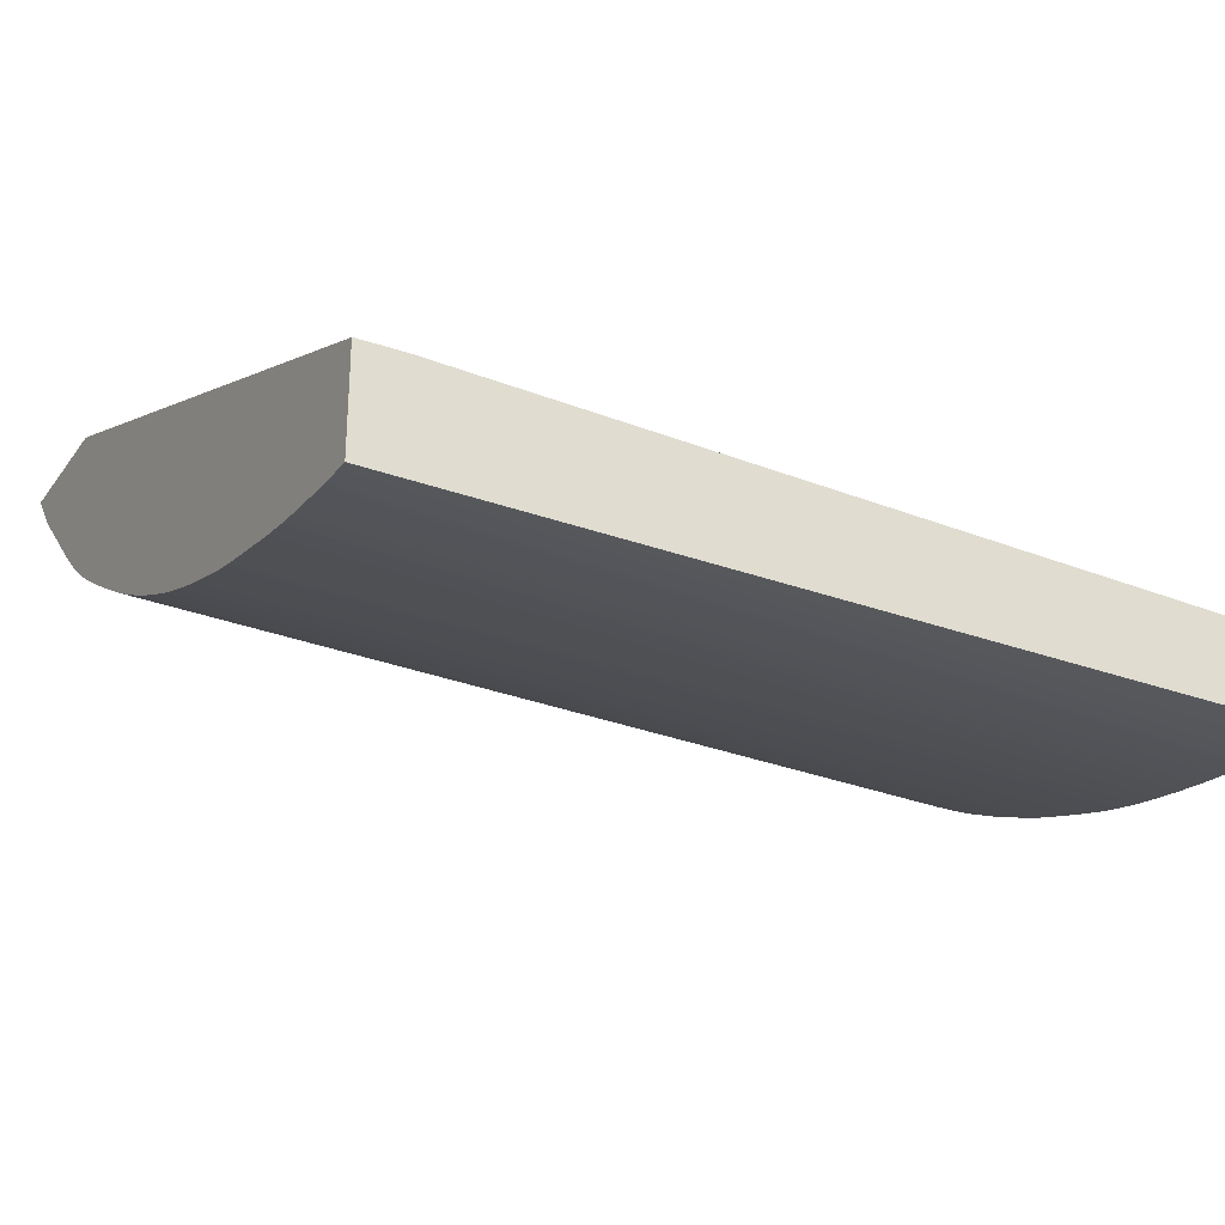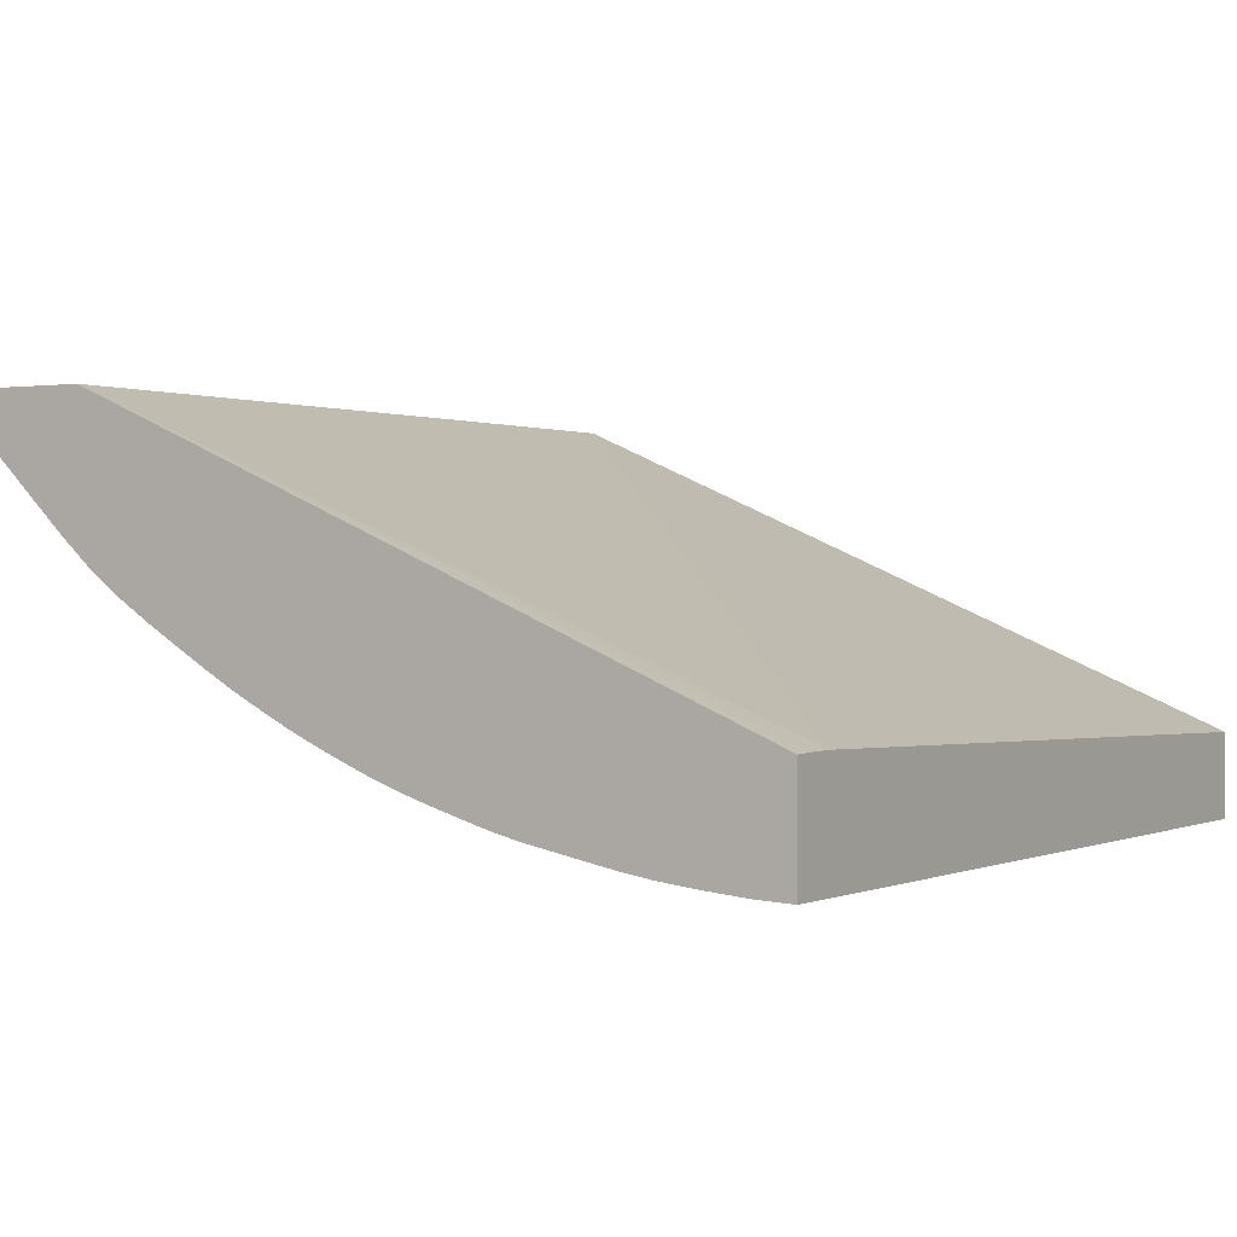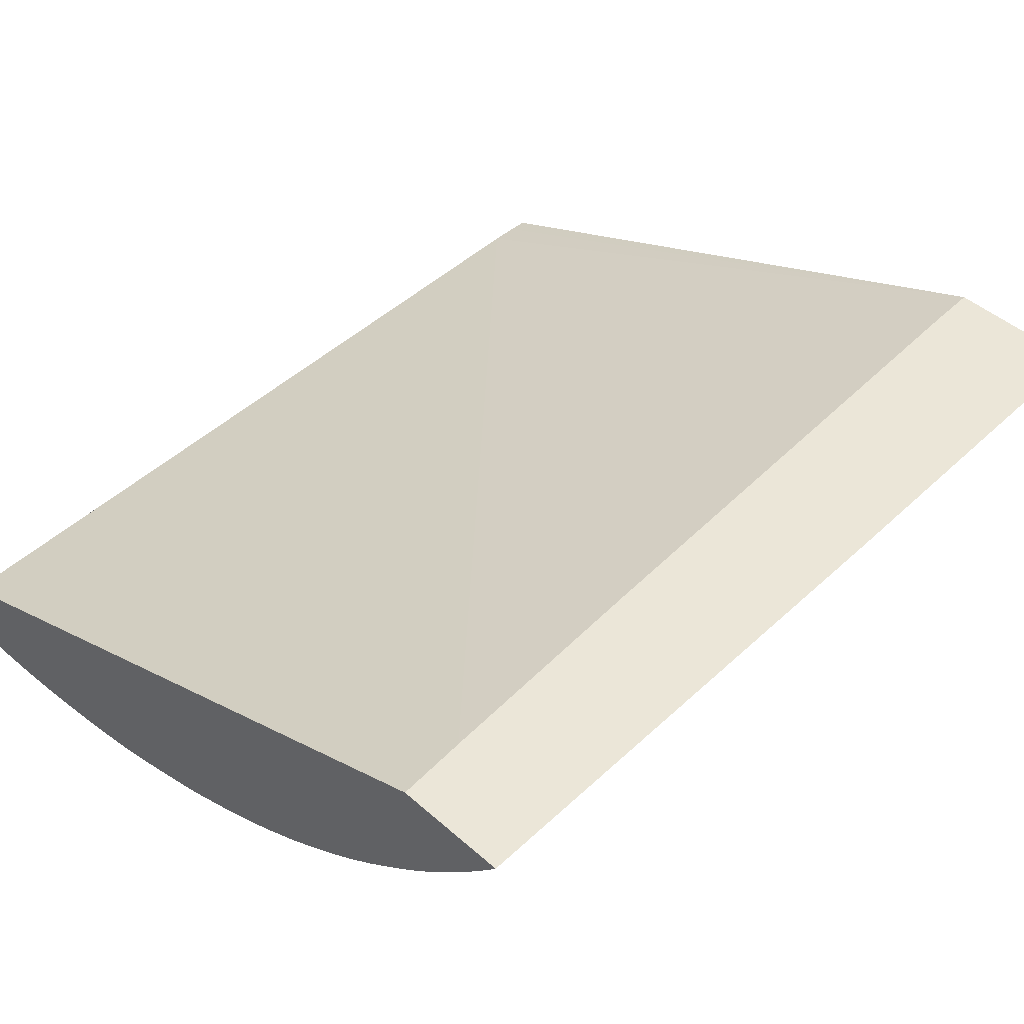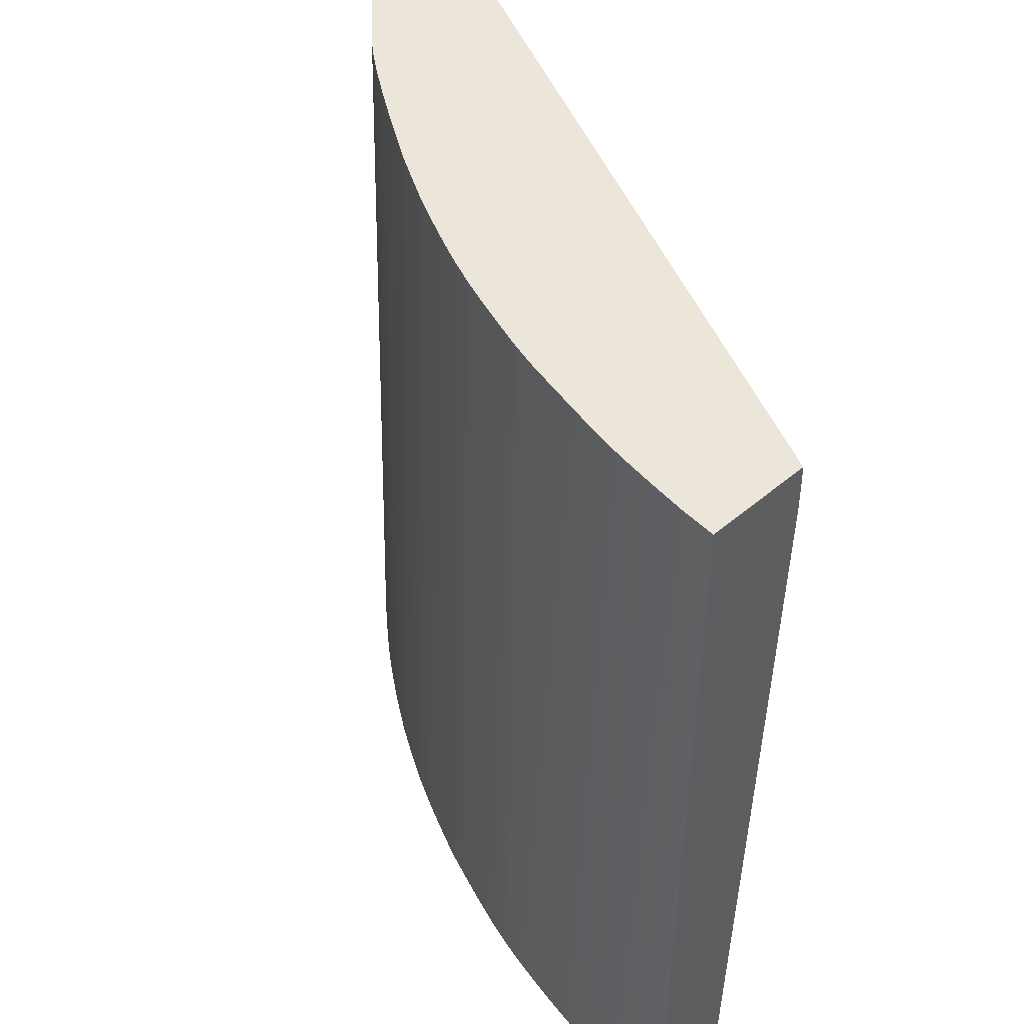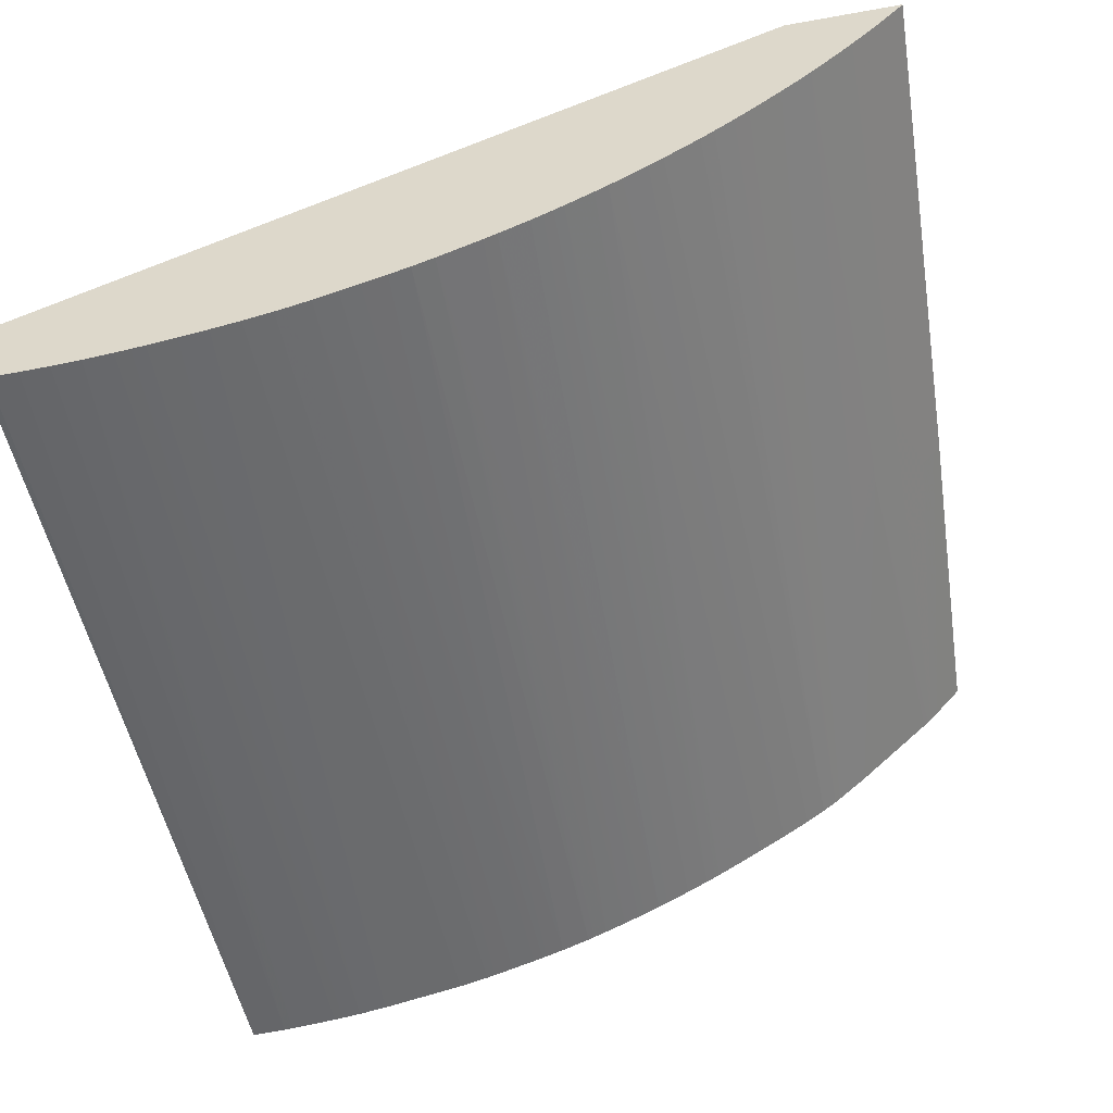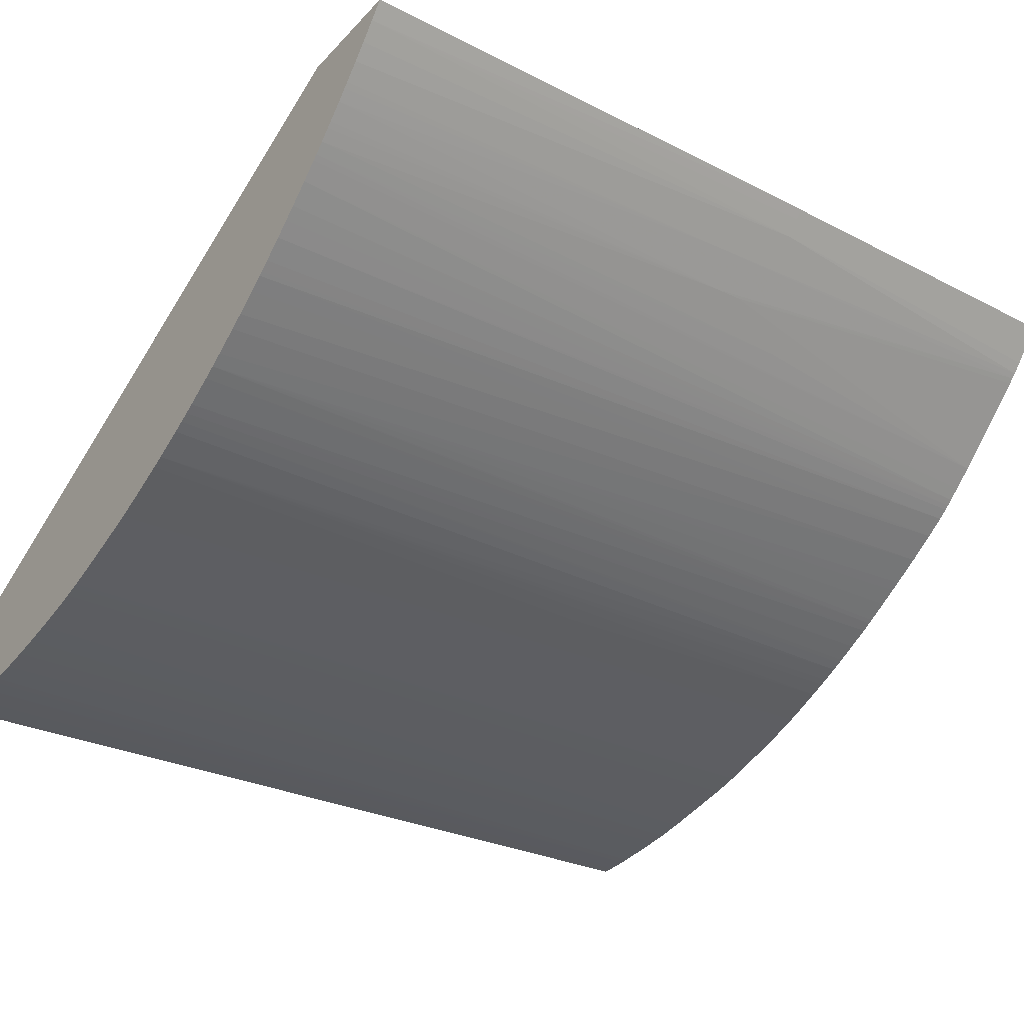
<metadata>
{"format":"obj","ext":"obj","renderer":"f3d","projection":"perspective","resolution":1024,"background":"white","views":[{"elev":-28.1,"azim":61.6,"up":"+Y"},{"elev":0.9,"azim":31.9,"up":"+Y"},{"elev":46.4,"azim":-135.0,"up":"+Y"},{"elev":47.0,"azim":46.0,"up":"+Z"},{"elev":-51.7,"azim":-169.0,"up":"+Y"},{"elev":-30.3,"azim":-124.8,"up":"+Y"}]}
</metadata>
<code>
v -0.0008667 -0.02423 0.02884
v -0.0008667 -0.02672 0.02884
v -0.0008667 -0.02422 0.02838
v -0.01687 -0.0175 0.02884
v -0.001143 -0.02671 0.02884
v -0.002338 -0.02687 0.007898
v -0.002124 -0.02687 0.007898
v -0.00167 -0.02689 0.007898
v -0.001002 -0.0269 0.007898
v -0.0008667 -0.0269 0.007898
v -0.0008667 -0.02422 0.02825
v -0.02022 -0.0175 0.02884
v -0.0008667 -0.02421 0.02771
v -0.01692 -0.0175 0.02771
v -0.001685 -0.02668 0.02884
v -0.002792 -0.02684 0.007898
v -0.0008667 -0.02488 0.007898
v -0.02019 -0.01754 0.02884
v -0.02052 -0.0175 0.02037
v -0.0008667 -0.02475 0.01169
v -0.01818 -0.0175 0.007898
v -0.01805 -0.0175 0.009571
v -0.01805 -0.0175 0.009686
v -0.01768 -0.0175 0.01503
v -0.001895 -0.02667 0.02884
v -0.003006 -0.02682 0.007898
v -0.0008667 -0.02476 0.01155
v -0.01957 -0.01827 0.02884
v -0.02036 -0.0177 0.02037
v -0.02054 -0.0175 0.0197
v -0.02088 -0.0175 0.007898
v -0.002549 -0.02661 0.02884
v -0.003458 -0.02678 0.007898
v -0.01937 -0.0185 0.02884
v -0.02005 -0.01805 0.02037
v -0.02057 -0.01788 0.007898
v -0.003006 -0.02656 0.02884
v -0.003683 -0.02676 0.007898
v -0.01927 -0.0186 0.02884
v -0.01944 -0.01877 0.01837
v -0.02024 -0.01826 0.007898
v -0.01993 -0.01859 0.007898
v -0.003217 -0.02653 0.02884
v -0.004034 -0.02672 0.007898
v -0.01876 -0.01943 0.01903
v -0.01875 -0.01942 0.0197
v -0.01916 -0.0187 0.02884
v -0.01928 -0.01928 0.007898
v -0.0196 -0.01894 0.007898
v -0.0195 -0.01905 0.007898
v -0.003674 -0.02648 0.02884
v -0.004355 -0.02667 0.007898
v -0.01803 -0.02004 0.02137
v -0.01894 -0.01961 0.007898
v -0.01883 -0.01972 0.007898
v -0.0186 -0.01994 0.007898
v -0.01732 -0.02045 0.02884
v -0.01893 -0.01892 0.02884
v -0.003885 -0.02644 0.02884
v -0.00501 -0.02658 0.007898
v -0.01837 -0.02015 0.007898
v -0.01686 -0.02086 0.02884
v -0.01826 -0.02025 0.007898
v -0.004342 -0.02637 0.02884
v -0.005677 -0.02647 0.007898
v -0.0166 -0.02109 0.02884
v -0.01789 -0.02058 0.007898
v -0.00501 -0.02624 0.02884
v -0.006345 -0.02634 0.007898
v -0.01647 -0.02119 0.02884
v -0.01742 -0.02097 0.007898
v -0.006312 -0.02598 0.02884
v -0.006798 -0.02624 0.007898
v -0.01637 -0.02128 0.02884
v -0.01715 -0.02119 0.007898
v -0.01681 -0.02147 0.007898
v -0.00652 -0.02594 0.02884
v -0.007013 -0.02619 0.007898
v -0.01614 -0.02145 0.02884
v -0.01636 -0.02182 0.007898
v -0.007013 -0.02581 0.02884
v -0.007329 -0.02611 0.007898
v -0.01568 -0.02177 0.02884
v -0.01613 -0.02199 0.007898
v -0.01604 -0.02205 0.007898
v -0.007223 -0.02576 0.02884
v -0.007462 -0.02608 0.007898
v -0.01501 -0.02221 0.02884
v -0.01571 -0.02228 0.007898
v -0.01522 -0.02262 0.007898
v -0.01489 -0.02283 0.007898
v -0.007681 -0.02562 0.02884
v -0.007797 -0.02598 0.007898
v -0.01434 -0.02262 0.02884
v -0.01432 -0.02319 0.007898
v -0.01402 -0.02337 0.007898
v -0.008245 -0.02545 0.02884
v -0.008349 -0.02582 0.007898
v -0.01411 -0.02276 0.02884
v -0.01372 -0.02354 0.007898
v -0.0131 -0.02335 0.02884
v -0.01321 -0.02329 0.02884
v -0.01369 -0.023 0.02884
v -0.008475 -0.02538 0.02884
v -0.008802 -0.02567 0.007898
v -0.008806 -0.02542 0.02104
v -0.01307 -0.02389 0.007898
v -0.01287 -0.02348 0.02884
v -0.00858 -0.02535 0.02884
v -0.009017 -0.0256 0.007898
v -0.009017 -0.0252 0.02884
v -0.009372 -0.02549 0.007898
v -0.01284 -0.02401 0.007898
v -0.01235 -0.02375 0.02884
v -0.009685 -0.02496 0.02884
v -0.009856 -0.02532 0.007898
v -0.009523 -0.02544 0.007898
v -0.01274 -0.02407 0.007898
v -0.0119 -0.02398 0.02884
v -0.009834 -0.0249 0.02884
v -0.01035 -0.02513 0.007898
v -0.01262 -0.02413 0.007898
v -0.01179 -0.02403 0.02884
v -0.01016 -0.02477 0.02884
v -0.01106 -0.02484 0.007898
v -0.01071 -0.02472 0.02037
v -0.01235 -0.02426 0.007898
v -0.01157 -0.02415 0.02884
v -0.01039 -0.02467 0.02884
v -0.01136 -0.02471 0.007898
v -0.01066 -0.02456 0.02884
v -0.01165 -0.02459 0.007898
v -0.01119 -0.02432 0.02884
v -0.01102 -0.0244 0.02884
f 45 56 53
f 45 55 56
f 45 54 55
f 45 48 54
f 45 53 46
f 40 49 50
f 43 51 44
f 40 50 48
f 40 42 49
f 39 48 45
f 39 46 47
f 39 40 48
f 44 51 52
f 46 53 57
f 57 61 63
f 46 58 47
f 51 59 60
f 51 60 52
f 53 56 61
f 53 61 57
f 57 63 62
f 59 64 60
f 60 64 65
f 62 63 67
f 62 67 66
f 64 68 69
f 39 45 46
f 64 69 65
f 66 67 71
f 46 57 58
f 38 43 44
f 18 29 28
f 35 42 40
f 6 9 8
f 66 71 70
f 6 8 7
f 6 15 16
f 12 19 18
f 13 20 21
f 13 21 22
f 13 22 23
f 13 23 24
f 13 24 14
f 15 25 26
f 15 26 16
f 17 21 27
f 18 19 29
f 19 30 29
f 20 27 21
f 25 32 26
f 26 32 33
f 28 29 35
f 28 35 34
f 29 30 36
f 29 36 35
f 30 31 36
f 32 37 38
f 32 38 33
f 34 35 40
f 34 40 39
f 35 36 41
f 35 41 42
f 37 43 38
f 68 72 69
f 106 109 111
f 70 71 75
f 104 109 106
f 105 106 110
f 106 111 112
f 106 112 110
f 107 113 114
f 107 114 108
f 111 115 116
f 111 116 117
f 111 117 112
f 113 118 114
f 114 118 119
f 115 120 121
f 115 121 116
f 118 122 119
f 119 122 123
f 120 124 121
f 121 124 126
f 121 126 125
f 122 127 128
f 122 128 123
f 124 129 126
f 125 126 130
f 126 129 131
f 126 131 130
f 127 132 128
f 128 132 133
f 131 134 132
f 132 134 133
f 6 10 9
f 100 108 101
f 100 107 108
f 98 106 105
f 98 104 106
f 70 75 76
f 70 76 74
f 72 77 78
f 72 78 73
f 74 76 79
f 76 80 79
f 77 81 78
f 78 81 82
f 79 80 84
f 79 84 85
f 79 85 83
f 81 86 87
f 81 87 82
f 83 85 89
f 69 72 73
f 83 89 90
f 83 91 88
f 86 92 93
f 86 93 87
f 88 91 95
f 88 95 96
f 88 96 94
f 92 97 93
f 93 97 98
f 94 96 99
f 96 100 101
f 96 101 102
f 96 102 103
f 96 103 99
f 97 104 98
f 83 90 91
f 6 17 10
f 130 131 132
f 6 31 21
f 1 133 134
f 1 134 131
f 1 131 129
f 1 129 124
f 1 124 120
f 1 120 115
f 1 115 111
f 1 111 109
f 1 109 104
f 1 104 97
f 1 97 92
f 1 92 86
f 1 86 81
f 1 81 77
f 1 77 72
f 1 72 68
f 1 68 64
f 1 64 59
f 1 59 51
f 1 51 43
f 1 43 37
f 1 37 32
f 1 32 25
f 1 25 15
f 1 15 5
f 1 5 2
f 2 5 6
f 2 6 7
f 2 7 8
f 1 128 133
f 1 123 128
f 1 119 123
f 1 114 119
f 6 21 17
f 1 2 10
f 1 10 17
f 1 17 27
f 1 27 20
f 1 20 13
f 1 13 11
f 1 11 3
f 1 3 4
f 1 4 12
f 1 12 18
f 1 18 28
f 1 28 34
f 1 34 39
f 2 8 9
f 1 39 47
f 1 57 62
f 1 62 66
f 1 66 70
f 1 70 74
f 1 74 79
f 1 79 83
f 1 83 88
f 1 88 94
f 1 94 99
f 1 99 103
f 1 103 102
f 1 102 101
f 1 101 108
f 1 108 114
f 1 58 57
f 2 9 10
f 1 47 58
f 4 11 13
f 6 127 122
f 6 122 118
f 6 118 113
f 6 113 107
f 6 107 100
f 6 100 96
f 6 96 95
f 6 95 91
f 6 91 90
f 6 90 89
f 6 89 85
f 6 85 84
f 6 84 80
f 6 80 76
f 6 76 75
f 6 75 71
f 6 71 67
f 6 67 63
f 6 63 61
f 6 61 56
f 6 55 54
f 6 54 48
f 6 48 50
f 6 50 49
f 6 49 42
f 6 42 41
f 6 41 36
f 3 11 4
f 6 36 31
f 6 132 127
f 6 130 132
f 6 56 55
f 6 121 125
f 4 14 24
f 6 125 130
f 4 13 14
f 4 24 23
f 4 23 22
f 4 22 21
f 4 31 30
f 4 30 19
f 4 19 12
f 5 15 6
f 6 16 26
f 6 26 33
f 6 33 38
f 6 38 44
f 6 44 52
f 4 21 31
f 6 52 60
f 6 112 117
f 6 110 112
f 6 105 110
f 6 117 116
f 6 98 105
f 6 93 98
f 6 87 93
f 6 116 121
f 6 78 82
f 6 73 78
f 6 69 73
f 6 65 69
f 6 60 65
f 6 82 87

</code>
